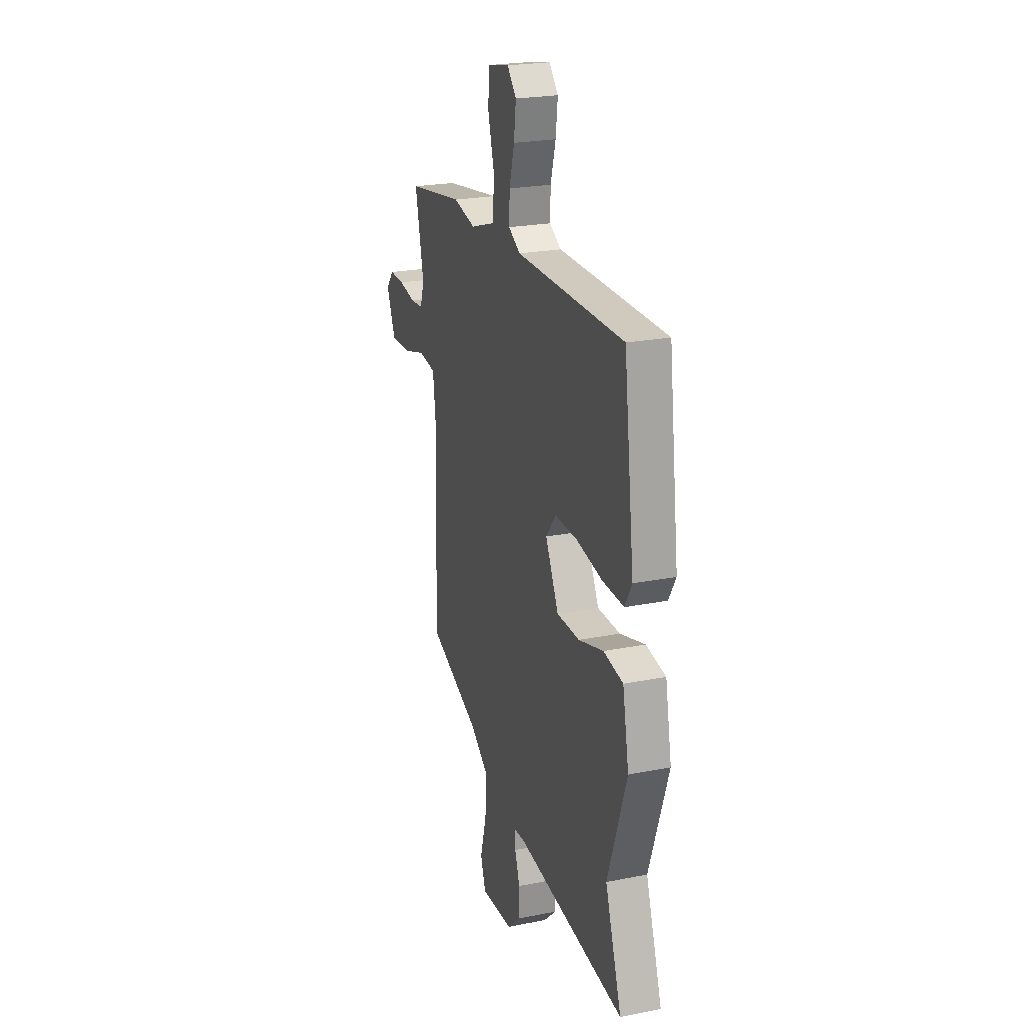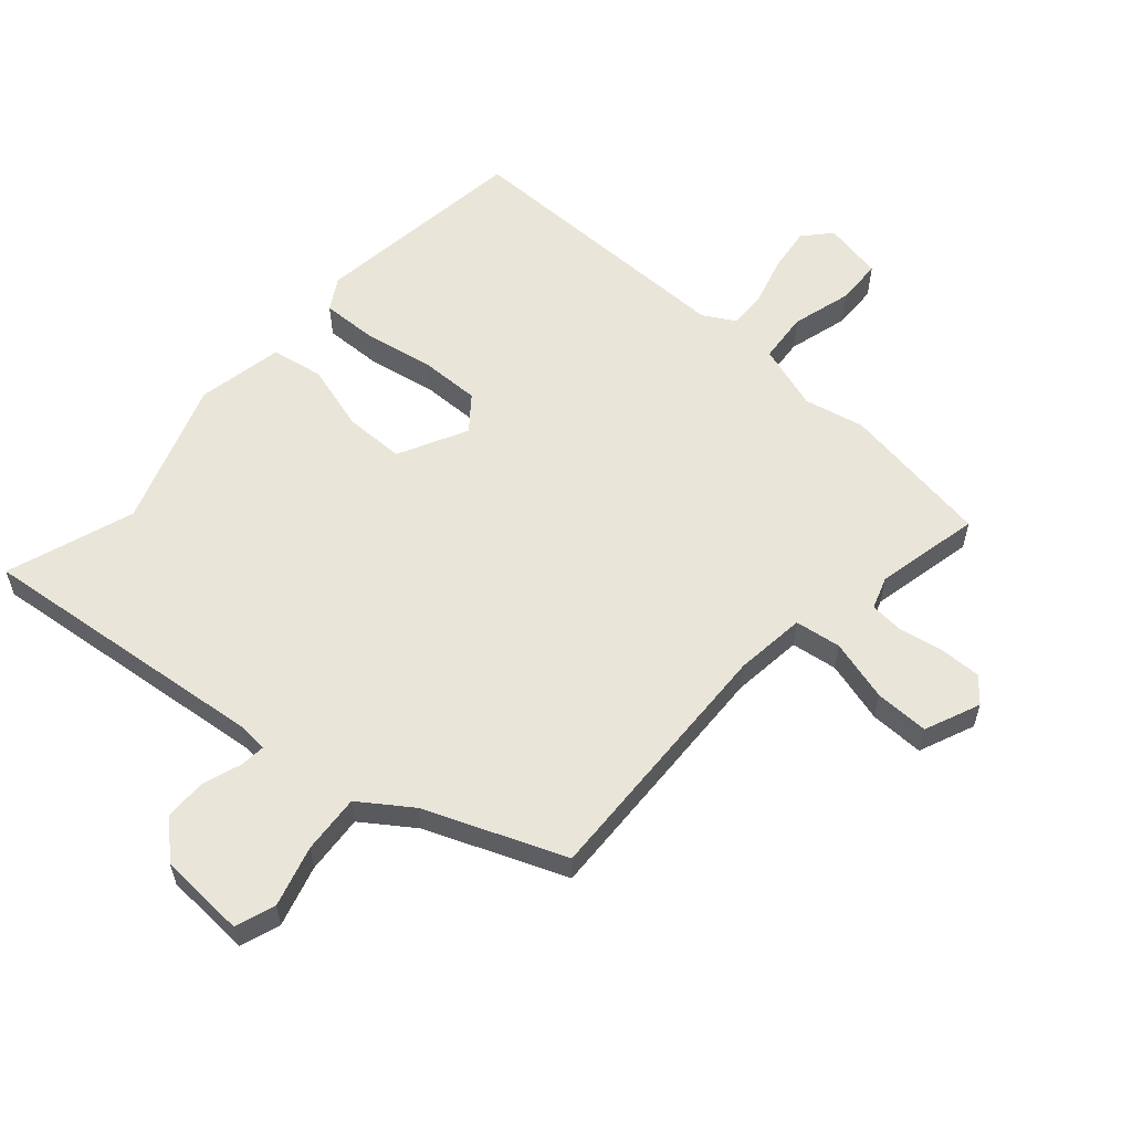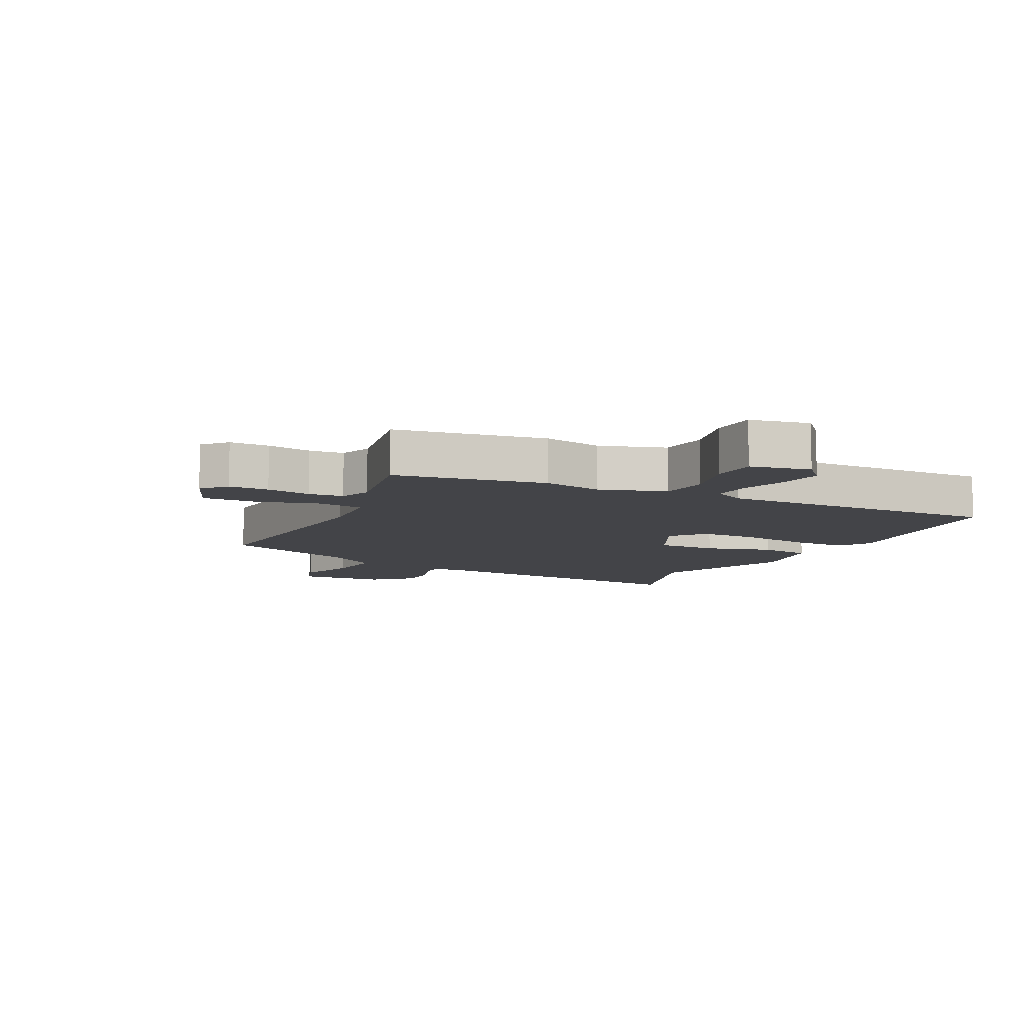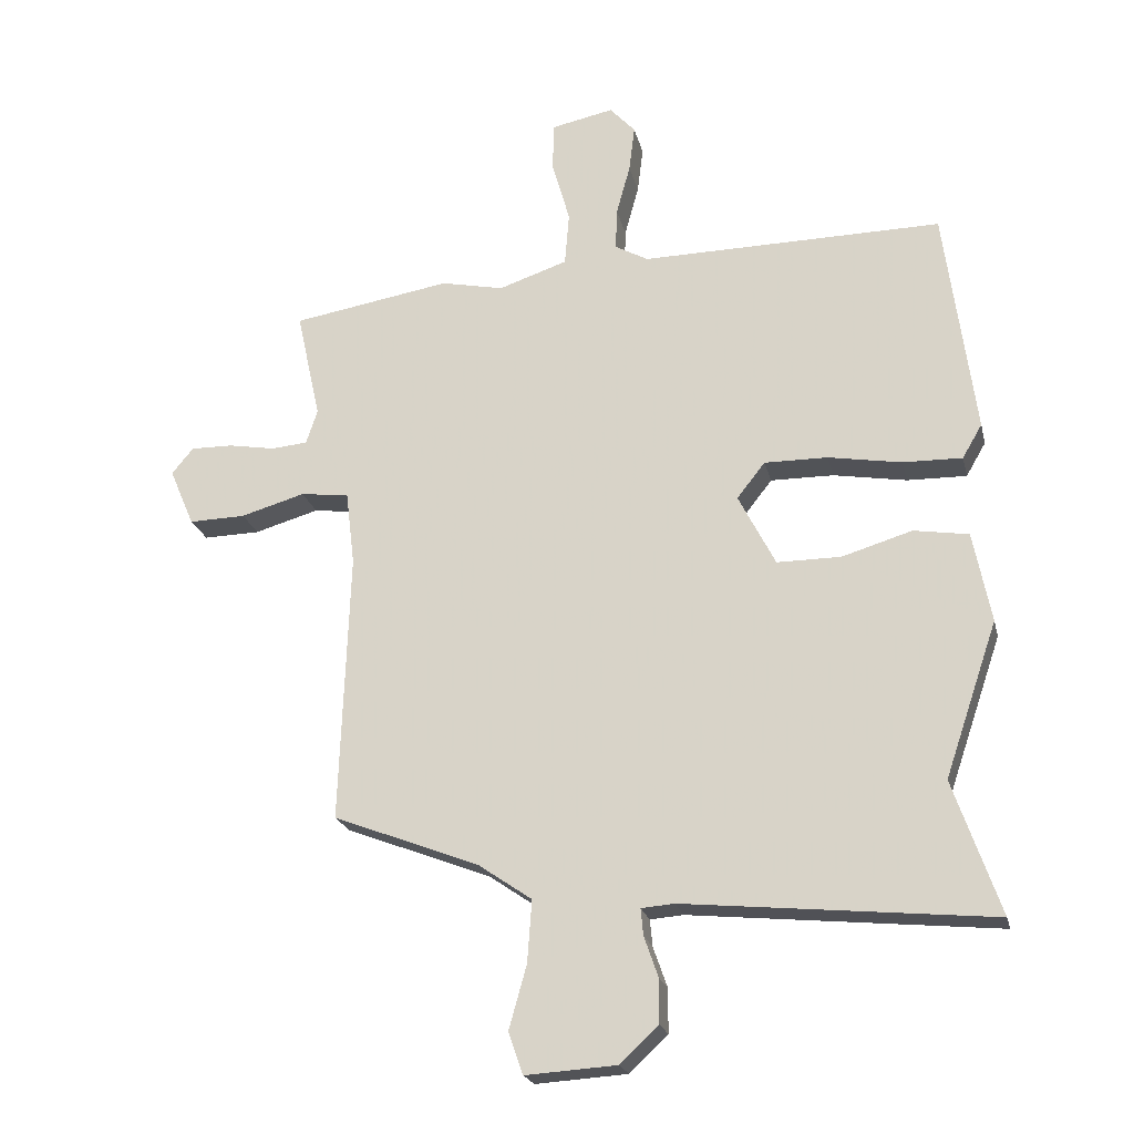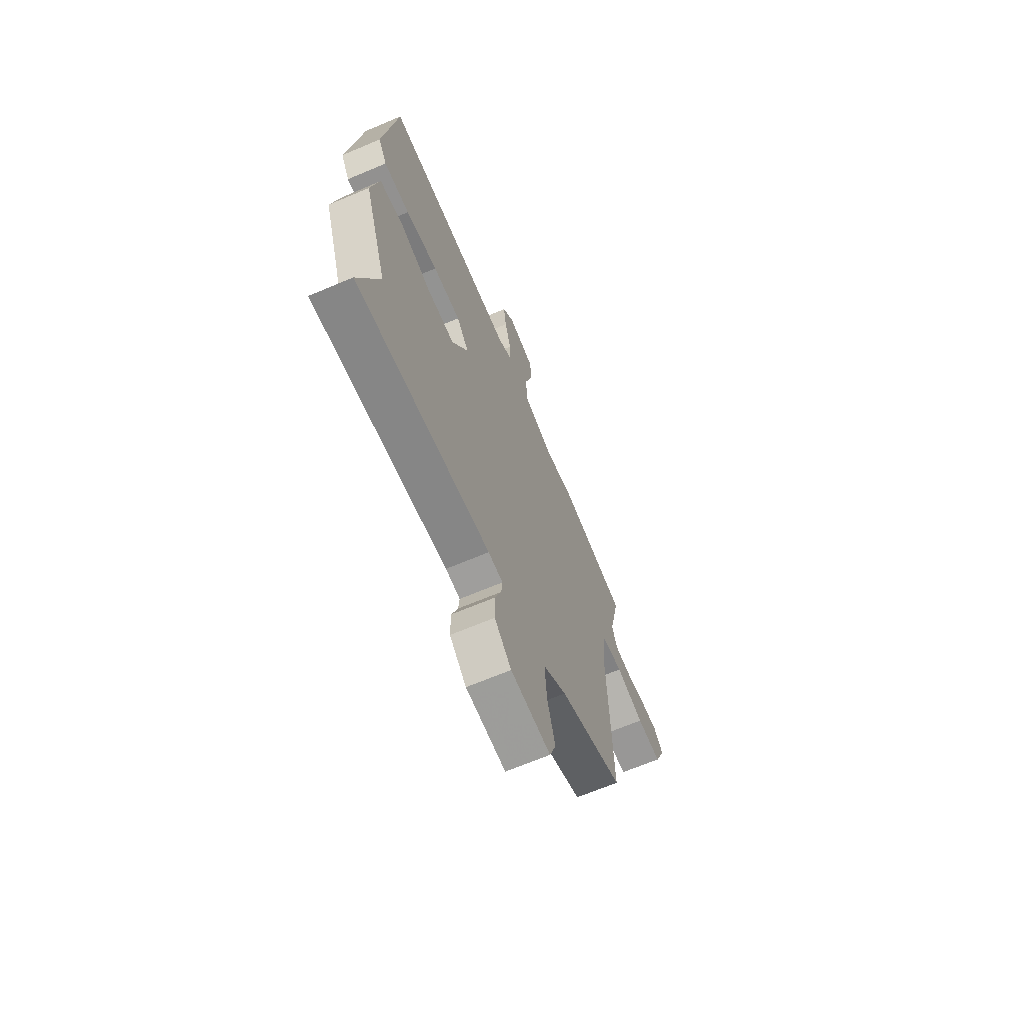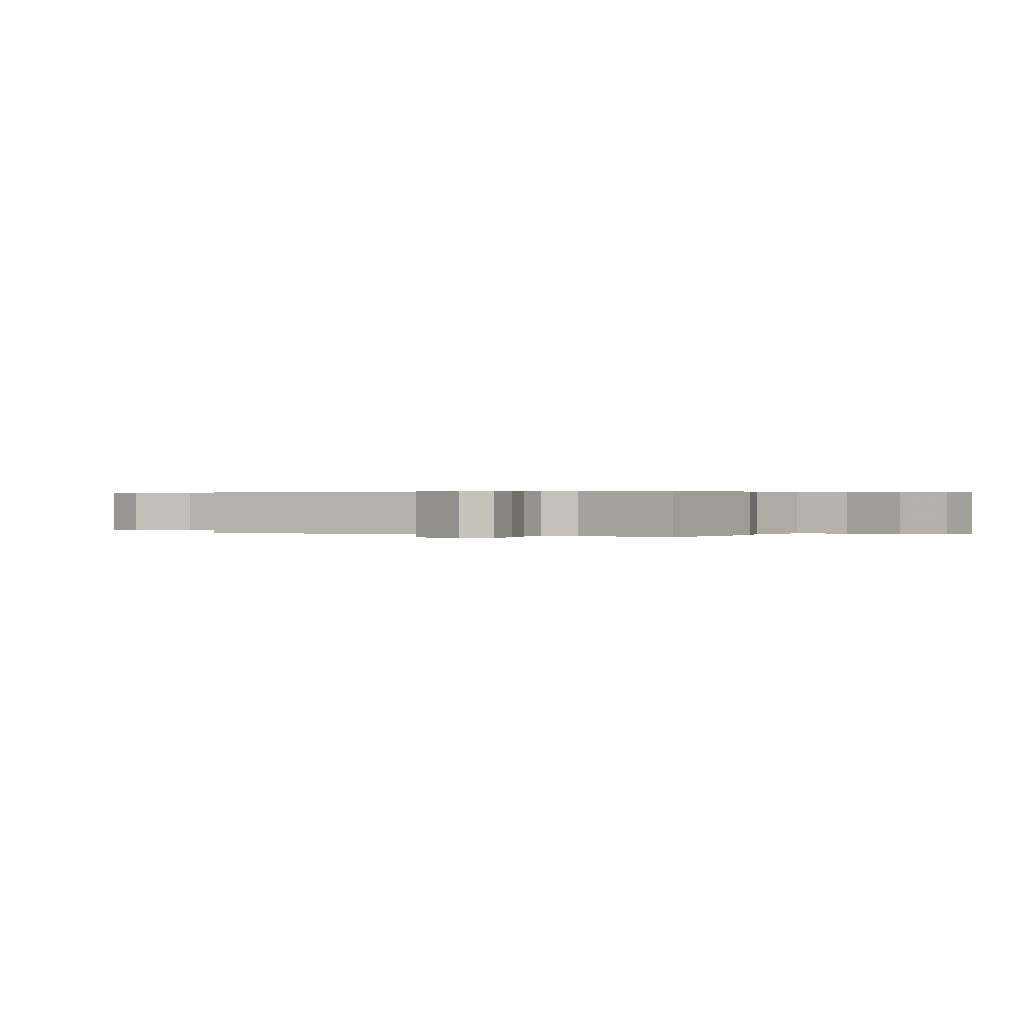
<metadata>
{"format":"obj","ext":"obj","renderer":"f3d","projection":"perspective","resolution":1024,"background":"white","views":[{"elev":23.4,"azim":71.5,"up":"+Z"},{"elev":58.0,"azim":-138.9,"up":"+Y"},{"elev":-8.3,"azim":-27.4,"up":"+Y"},{"elev":-21.9,"azim":13.0,"up":"+Z"},{"elev":-67.2,"azim":113.0,"up":"+Z"},{"elev":0.3,"azim":-65.7,"up":"+Y"}]}
</metadata>
<code>
v -0.478 0.07 -0.381
v -0.463 0.07 0.044
v -0.477 0.07 0.16
v -0.553 0.07 0.17
v -0.654 0.07 0.141
v -0.743 0.07 0.139
v -0.782 0.07 0.23
v -0.748 0.07 0.271
v -0.682 0.07 0.27
v -0.608 0.07 0.257
v -0.551 0.07 0.262
v -0.533 0.07 0.316
v -0.571 0.07 0.488
v -0.322 0.07 0.529
v -0.223 0.07 0.508
v -0.115 0.07 0.544
v -0.108 0.07 0.628
v -0.136 0.07 0.726
v -0.134 0.07 0.803
v -0.036 0.07 0.823
v 0.004 0.07 0.779
v -0.005 0.07 0.706
v -0.027 0.07 0.626
v -0.029 0.07 0.561
v 0.023 0.07 0.532
v 0.496 0.07 0.537
v 0.543 0.07 0.179
v 0.512 0.07 0.126
v 0.419 0.07 0.128
v 0.304 0.07 0.148
v 0.205 0.07 0.149
v 0.161 0.07 0.093
v 0.219 0.07 -0.02
v 0.319 0.07 -0.02
v 0.429 0.07 0.013
v 0.515 0.07 -0.001
v 0.543 0.07 -0.143
v 0.46 0.07 -0.385
v 0.533 0.07 -0.595
v 0.052 0.07 -0.547
v 0 0.07 -0.551
v 0.004 0.07 -0.593
v 0.026 0.07 -0.656
v 0.026 0.07 -0.725
v -0.034 0.07 -0.781
v -0.177 0.07 -0.79
v -0.2 0.07 -0.725
v -0.172 0.07 -0.625
v -0.165 0.07 -0.528
v -0.249 0.07 -0.47
v -0.478 0 -0.381
v -0.463 0 0.044
v -0.477 0 0.16
v -0.553 0 0.17
v -0.654 0 0.141
v -0.743 0 0.139
v -0.782 0 0.23
v -0.748 0 0.271
v -0.682 0 0.27
v -0.608 0 0.257
v -0.551 0 0.262
v -0.533 0 0.316
v -0.571 0 0.488
v -0.322 0 0.529
v -0.223 0 0.508
v -0.115 0 0.544
v -0.108 0 0.628
v -0.136 0 0.726
v -0.134 0 0.803
v -0.036 0 0.823
v 0.004 0 0.779
v -0.005 0 0.706
v -0.027 0 0.626
v -0.029 0 0.561
v 0.023 0 0.532
v 0.496 0 0.537
v 0.543 0 0.179
v 0.512 0 0.126
v 0.419 0 0.128
v 0.304 0 0.148
v 0.205 0 0.149
v 0.161 0 0.093
v 0.219 0 -0.02
v 0.319 0 -0.02
v 0.429 0 0.013
v 0.515 0 -0.001
v 0.543 0 -0.143
v 0.46 0 -0.385
v 0.533 0 -0.595
v 0.052 0 -0.547
v 0 0 -0.551
v 0.004 0 -0.593
v 0.026 0 -0.656
v 0.026 0 -0.725
v -0.034 0 -0.781
v -0.177 0 -0.79
v -0.2 0 -0.725
v -0.172 0 -0.625
v -0.165 0 -0.528
v -0.249 0 -0.47
f 45 46 47 48
f 45 48 49
f 42 43 44 45
f 41 42 45 49
f 40 41 49 50
f 38 39 40 50
f 34 35 36 37
f 33 34 37 38
f 27 28 29 30
f 25 26 27 30
f 24 25 30 31
f 20 21 22 23
f 20 23 24
f 17 18 19 20
f 16 17 20 24
f 15 16 24 31
f 12 13 14 15
f 11 12 15 31
f 7 8 9 10
f 4 5 6 7
f 3 4 7 10
f 38 50 1 2
f 33 38 2 3
f 32 33 3 10
f 10 11 31 32
f 98 97 96 95
f 99 98 95
f 95 94 93 92
f 99 95 92 91
f 100 99 91 90
f 100 90 89 88
f 87 86 85 84
f 88 87 84 83
f 80 79 78 77
f 80 77 76 75
f 81 80 75 74
f 73 72 71 70
f 74 73 70
f 70 69 68 67
f 74 70 67 66
f 81 74 66 65
f 65 64 63 62
f 81 65 62 61
f 60 59 58 57
f 57 56 55 54
f 60 57 54 53
f 52 51 100 88
f 53 52 88 83
f 60 53 83 82
f 82 81 61 60
f 1 51 52 2
f 2 52 53 3
f 3 53 54 4
f 4 54 55 5
f 5 55 56 6
f 6 56 57 7
f 7 57 58 8
f 8 58 59 9
f 9 59 60 10
f 10 60 61 11
f 11 61 62 12
f 12 62 63 13
f 13 63 64 14
f 14 64 65 15
f 15 65 66 16
f 16 66 67 17
f 17 67 68 18
f 18 68 69 19
f 19 69 70 20
f 20 70 71 21
f 21 71 72 22
f 22 72 73 23
f 23 73 74 24
f 24 74 75 25
f 25 75 76 26
f 26 76 77 27
f 27 77 78 28
f 28 78 79 29
f 29 79 80 30
f 30 80 81 31
f 31 81 82 32
f 32 82 83 33
f 33 83 84 34
f 34 84 85 35
f 35 85 86 36
f 36 86 87 37
f 37 87 88 38
f 38 88 89 39
f 39 89 90 40
f 40 90 91 41
f 41 91 92 42
f 42 92 93 43
f 43 93 94 44
f 44 94 95 45
f 45 95 96 46
f 46 96 97 47
f 47 97 98 48
f 48 98 99 49
f 49 99 100 50
f 50 100 51 1

</code>
